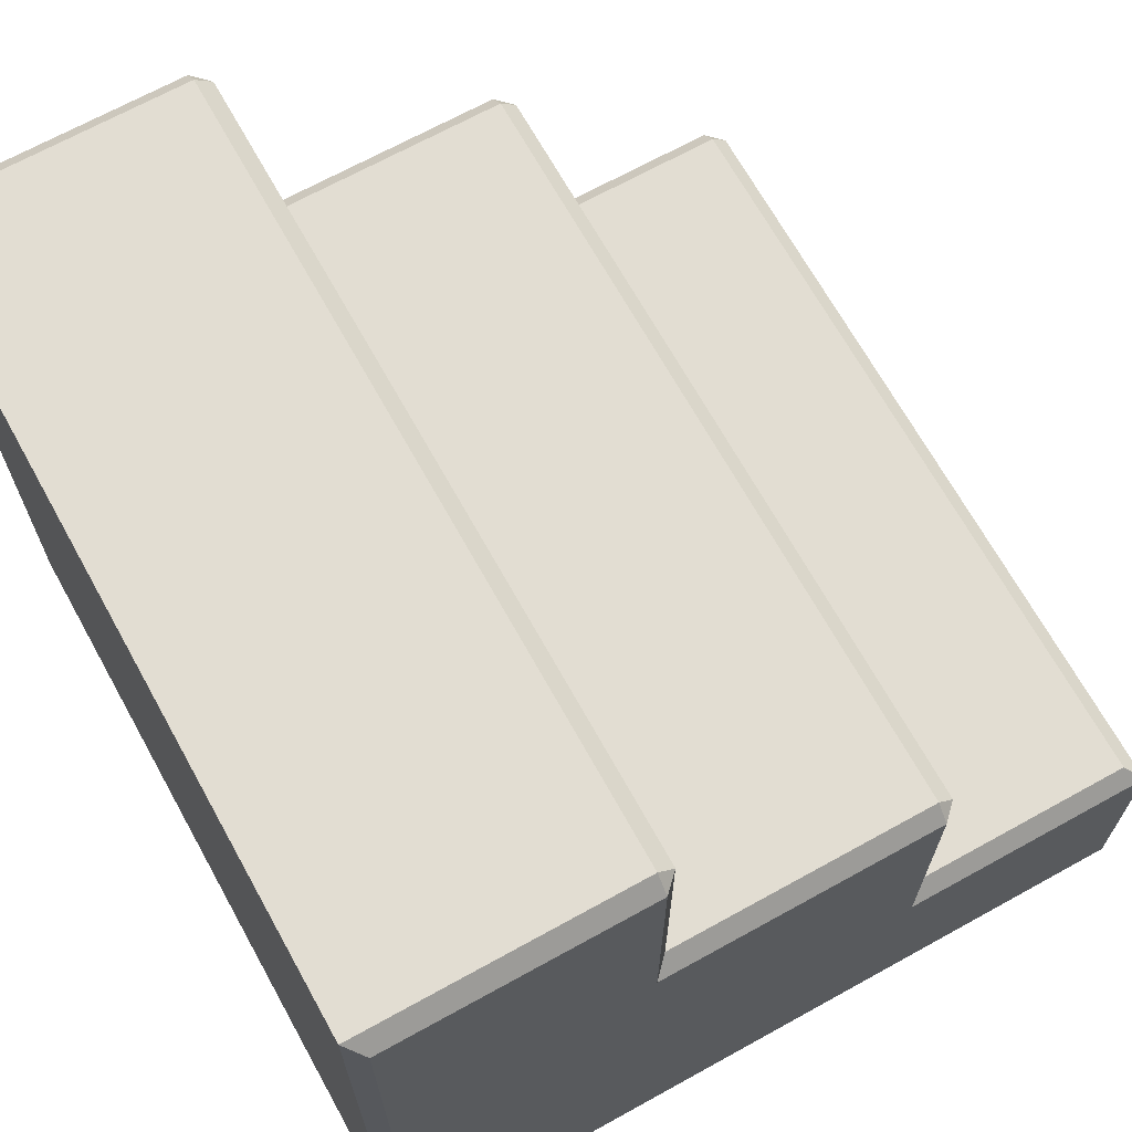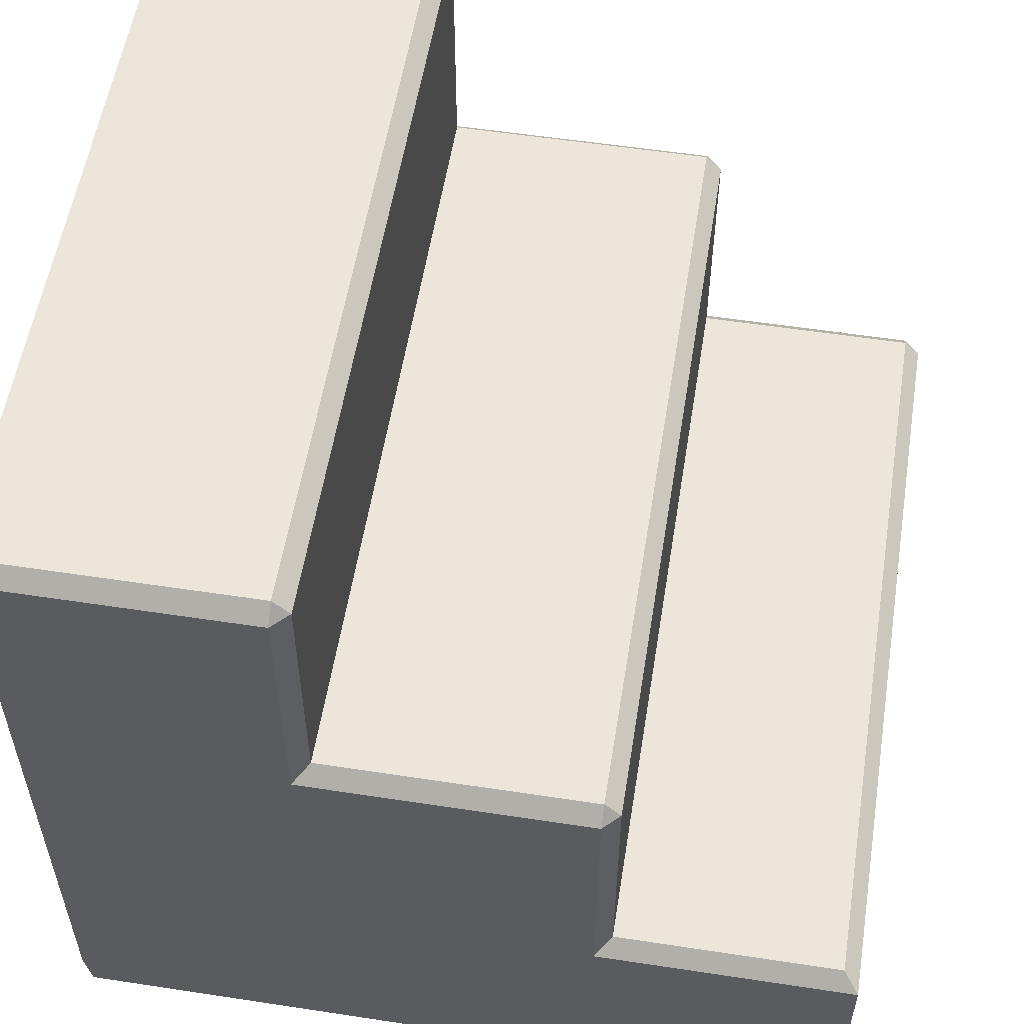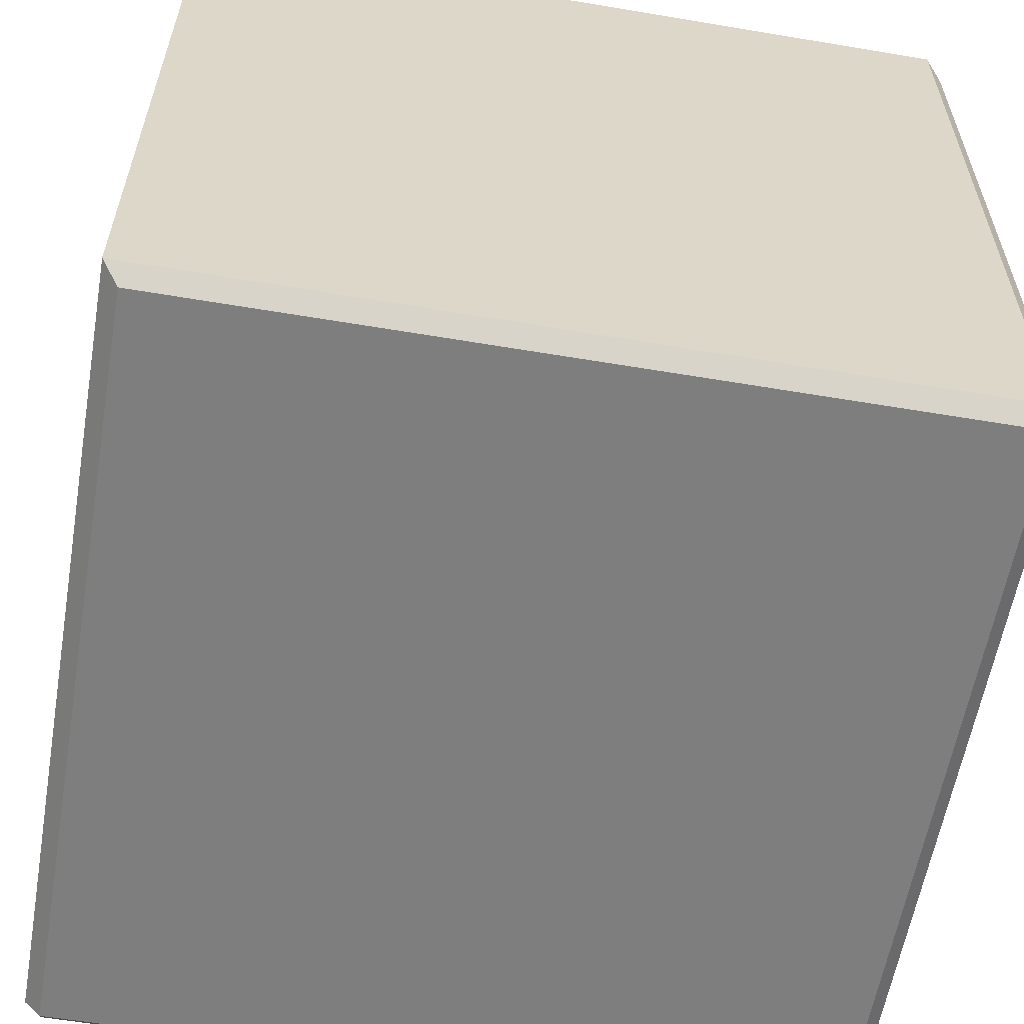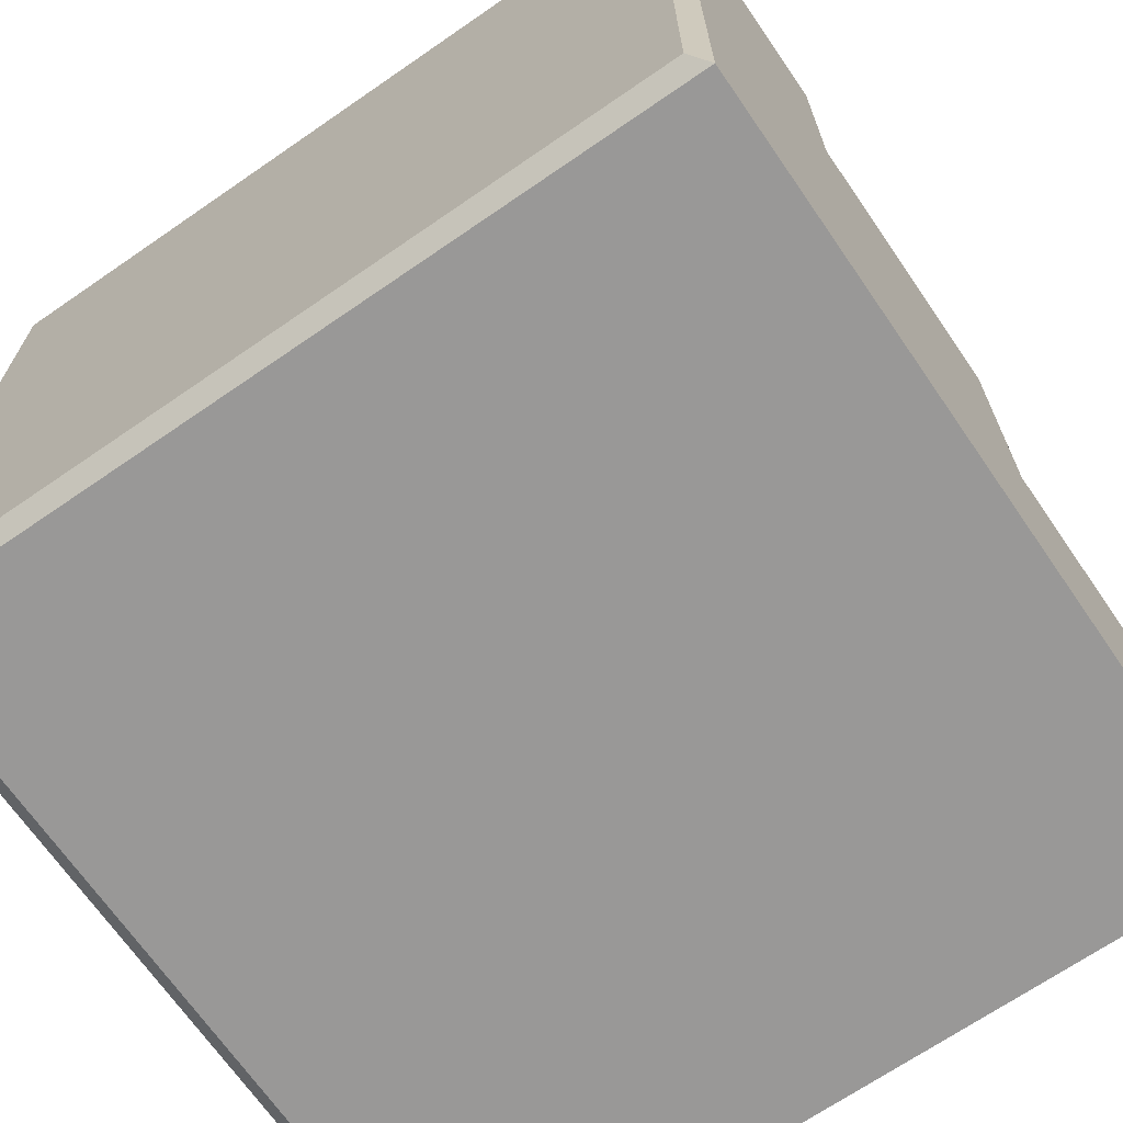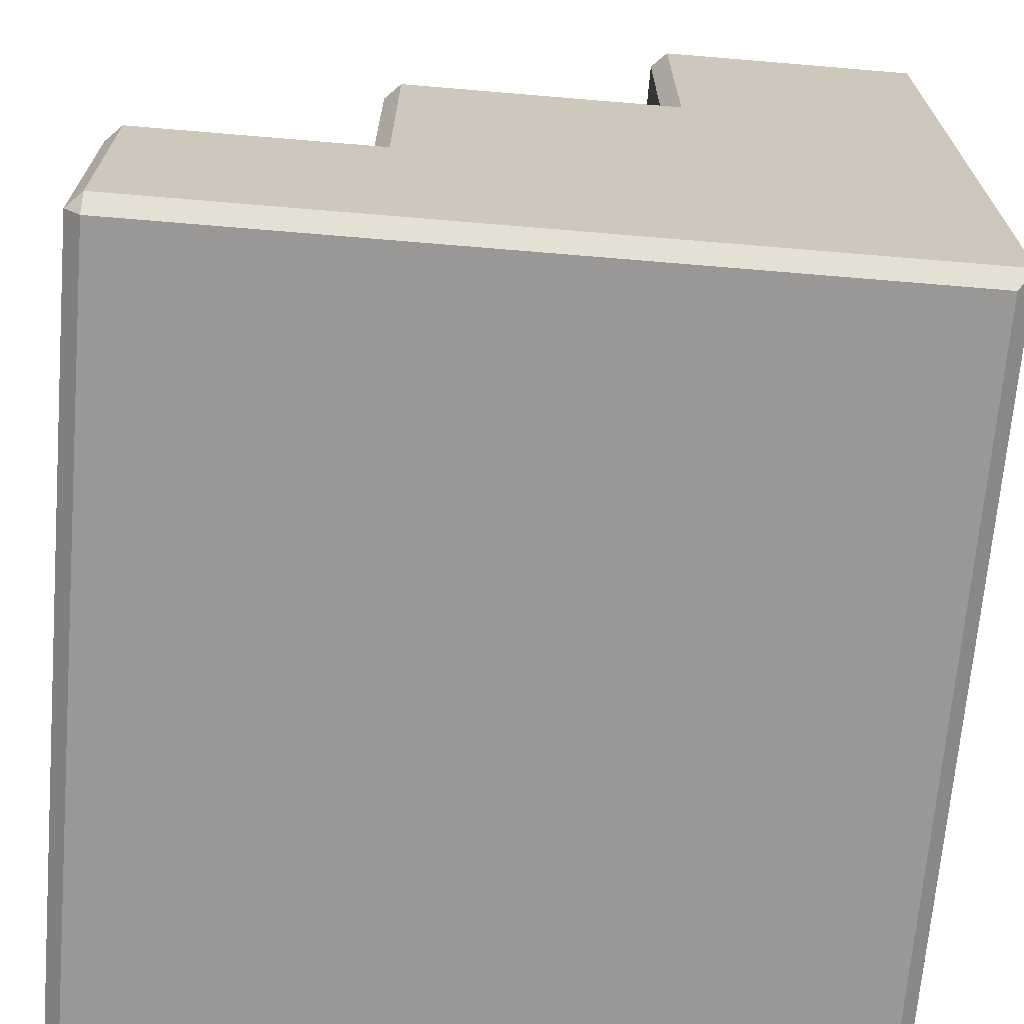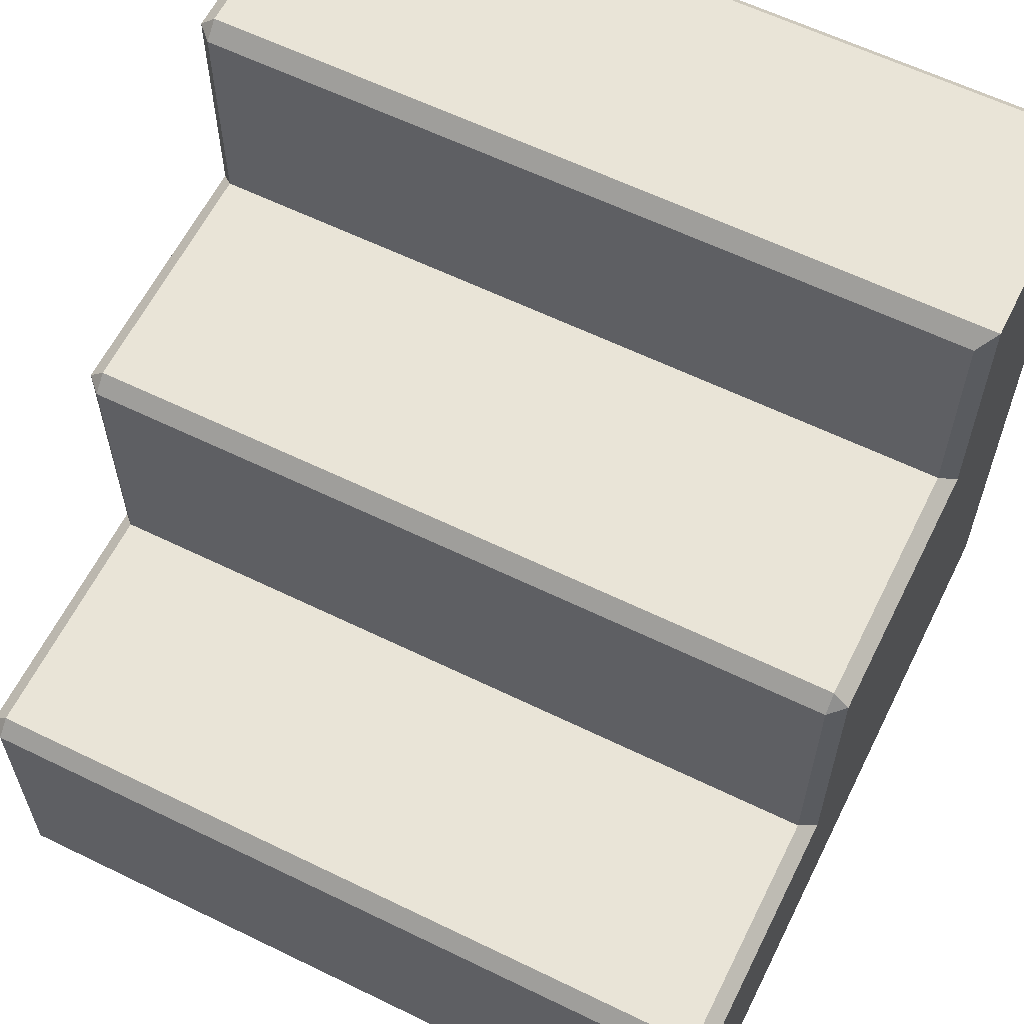
<metadata>
{"format":"obj","ext":"obj","renderer":"f3d","projection":"perspective","resolution":1024,"background":"white","views":[{"elev":68.3,"azim":61.0,"up":"+Z"},{"elev":55.9,"azim":99.1,"up":"+Z"},{"elev":-59.4,"azim":-9.8,"up":"+Z"},{"elev":-68.7,"azim":-145.4,"up":"+Y"},{"elev":-68.7,"azim":-94.8,"up":"+Z"},{"elev":61.1,"azim":26.4,"up":"+Y"}]}
</metadata>
<code>
o Steps01_Cube.031
v -0.96 -1.586 -1
v -0.96 -0.926 -1
v 0.96 -0.926 -1
v 0.96 -1.586 -1
v -0.96 -0.226 -1
v -0.96 0.334 -1
v 0.96 0.334 -1
v 0.96 -0.226 -1
v 1 0.374 -0.3733
v 1 0.374 -0.96
v -0.96 0.374 -0.96
v -0.96 0.374 -0.3733
v 1 -0.266 -0.3733
v 1 -0.226 -0.96
v -1 -0.266 -0.3733
v -1 0.334 -0.3733
v -1 0.334 -0.96
v -1 -0.226 -0.96
v -1 -0.926 -0.3333
v -1 -0.926 -0.96
v 1 -0.926 -0.3333
v 1 -0.926 -0.96
v 1 -0.966 0.96
v 1 -1.586 0.96
v 1 -1.586 0.3333
v 1 -0.966 0.2933
v 0.96 -1.626 -0.3333
v -1 -1.626 -0.3333
v -1 -1.626 -0.96
v 0.96 -1.626 -0.96
v 1 -1.586 -0.3333
v 1 -1.586 -0.96
v -0.96 -0.926 0.96
v 0.96 -0.926 0.96
v 0.96 -0.926 0.3333
v -0.96 -0.926 0.3333
v 0.96 -0.266 0.3333
v -0.96 -0.266 0.3333
v -1 -1.626 0.3333
v -1 -0.966 0.2933
v -1 -1.626 0.96
v -1 -0.966 0.96
v 0.96 -1.626 0.3333
v 1 -0.266 0.2933
v -1 -0.266 0.2933
v 0.96 -0.226 -0.3333
v -0.96 -0.226 -0.3333
v -0.96 -0.226 0.2933
v 0.96 -0.226 0.2933
v 0.96 -1.626 1
v 0.96 -0.966 1
v -0.96 -0.966 1
v -0.96 -1.626 1
v 0.96 0.334 -0.3333
v -0.96 0.334 -0.3333
f 1 2 3 4
f 5 6 7 8
f 9 10 11 12
f 9 13 14 10
f 15 16 17 18
f 19 15 18 20
f 13 21 22 14
f 2 5 8 3
f 23 24 25 26
f 27 28 29 30
f 21 31 32 22
f 33 34 35 36
f 37 38 36 35
f 28 19 20 29
f 39 40 19 28
f 41 42 40 39
f 43 39 28 27
f 44 26 21 13
f 26 25 31 21
f 40 45 15 19
f 46 47 48 49
f 50 51 52 53
f 46 54 55 47
f 32 30 4
f 6 17 11
f 23 34 51
f 42 52 33
f 12 16 55
f 49 37 44
f 48 45 38
f 27 30 32 31
f 1 4 30 29
f 18 17 6 5
f 8 7 10 14
f 12 11 17 16
f 11 10 7 6
f 20 18 5 2
f 3 8 14 22
f 24 23 51 50
f 53 52 42 41
f 29 20 2 1
f 4 3 22 32
f 34 33 52 51
f 50 43 25 24
f 43 27 31 25
f 44 13 46 49
f 48 47 15 45
f 33 36 40 42
f 23 26 35 34
f 26 44 37 35
f 45 40 36 38
f 38 37 49 48
f 13 9 54 46
f 16 15 47 55
f 9 12 55 54
f 50 53 41 39 43

</code>
